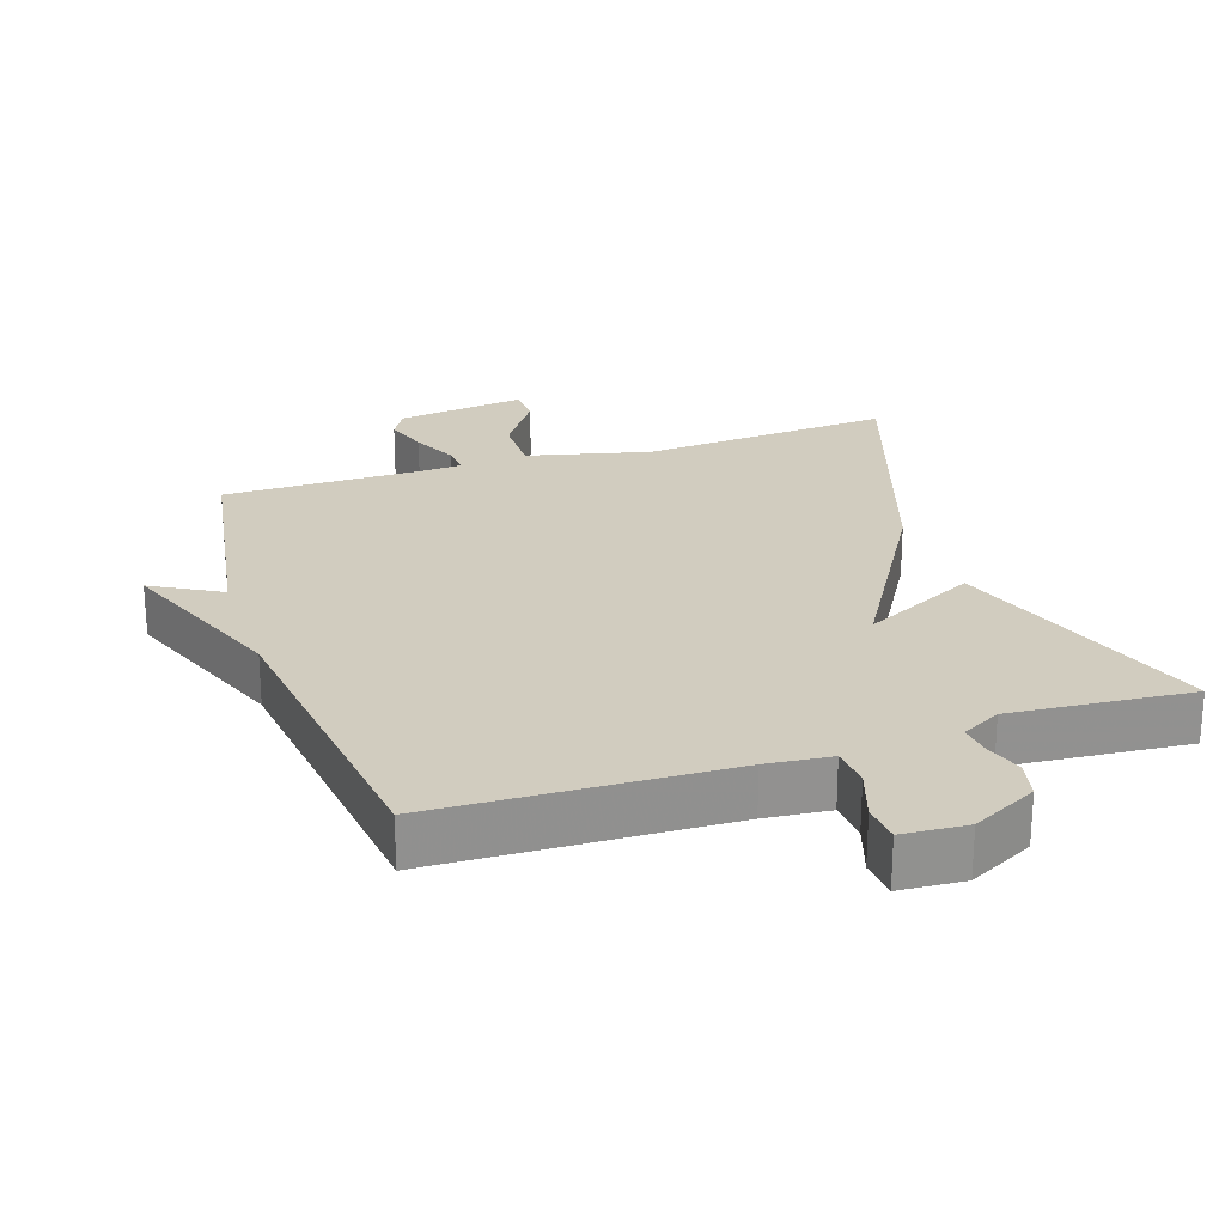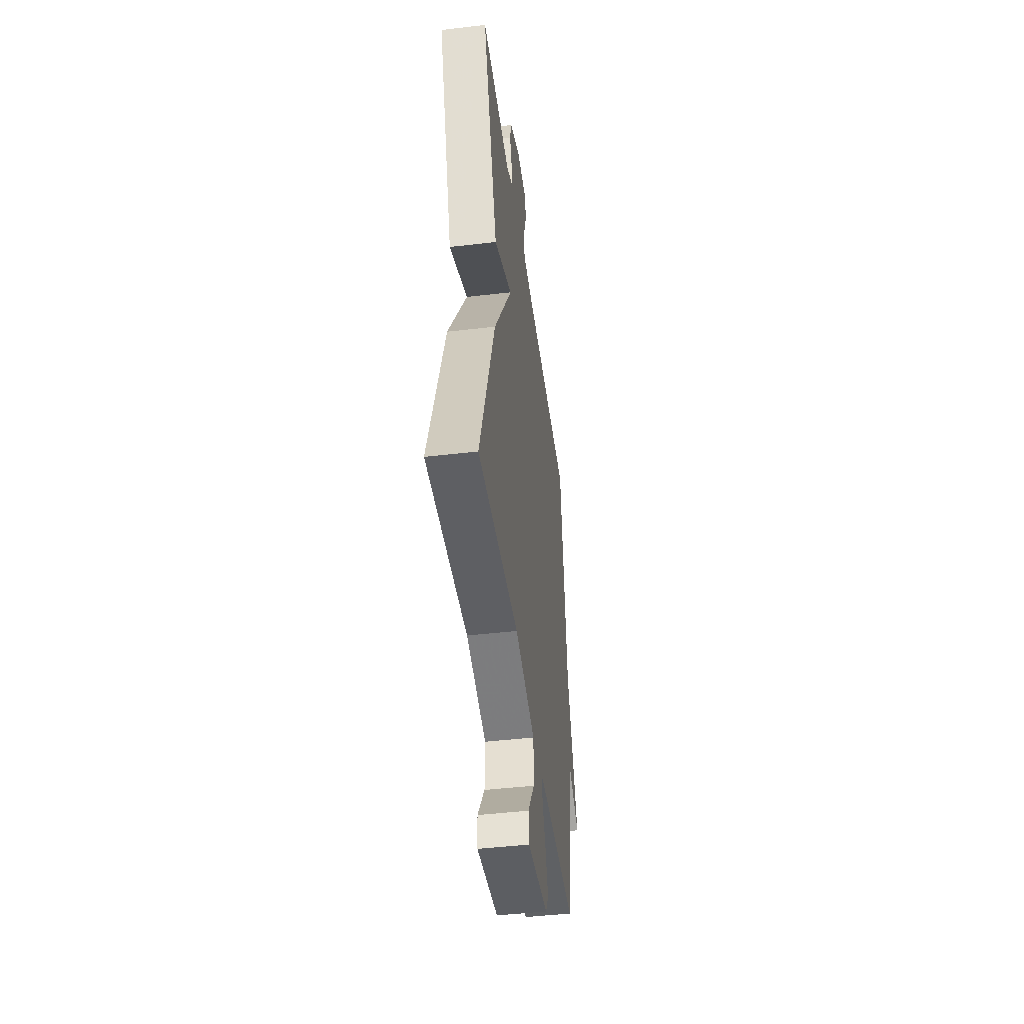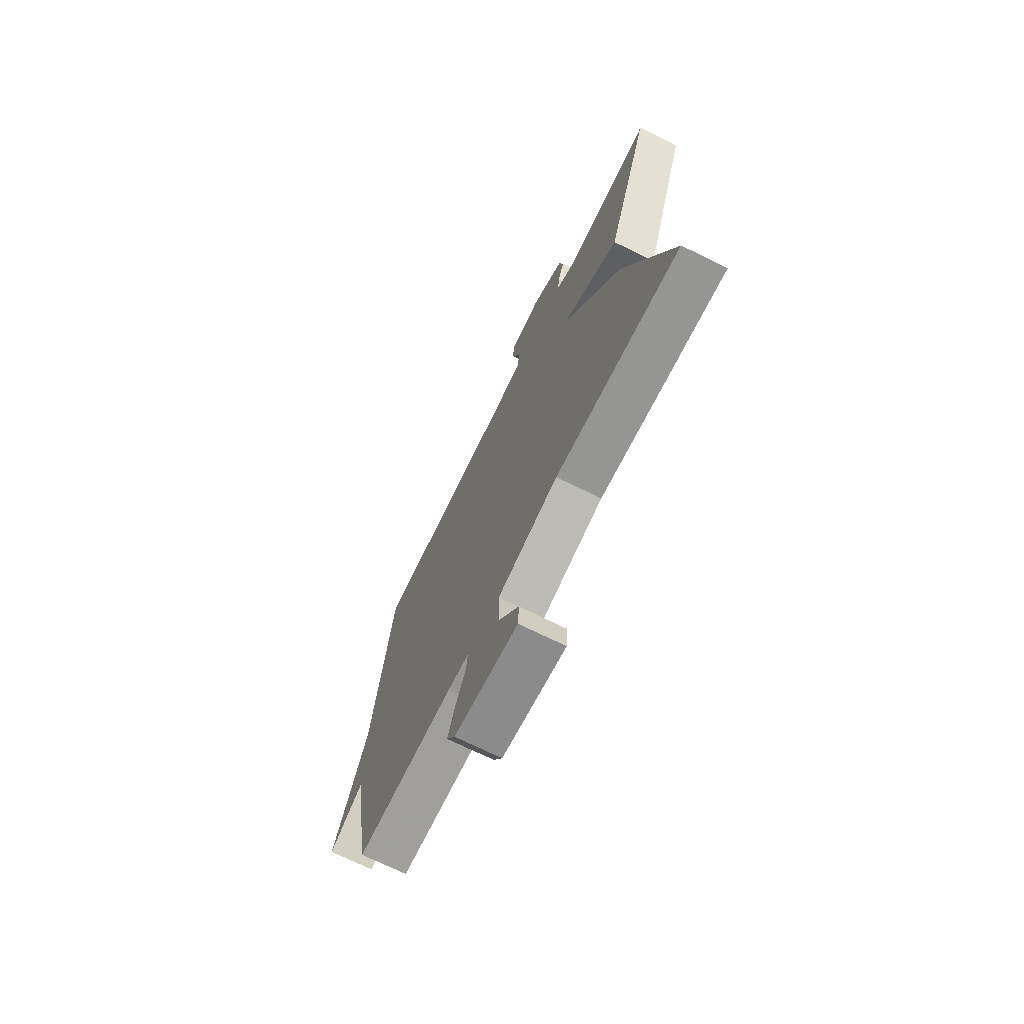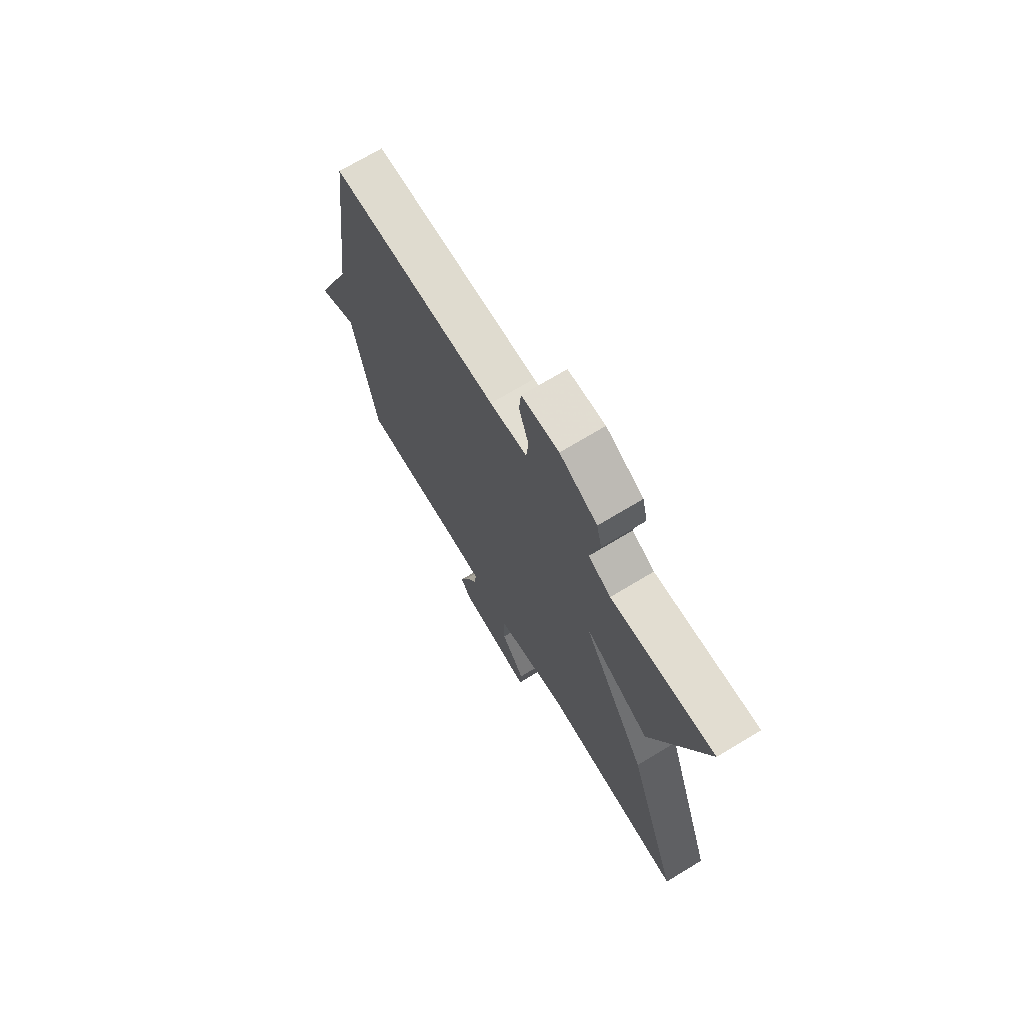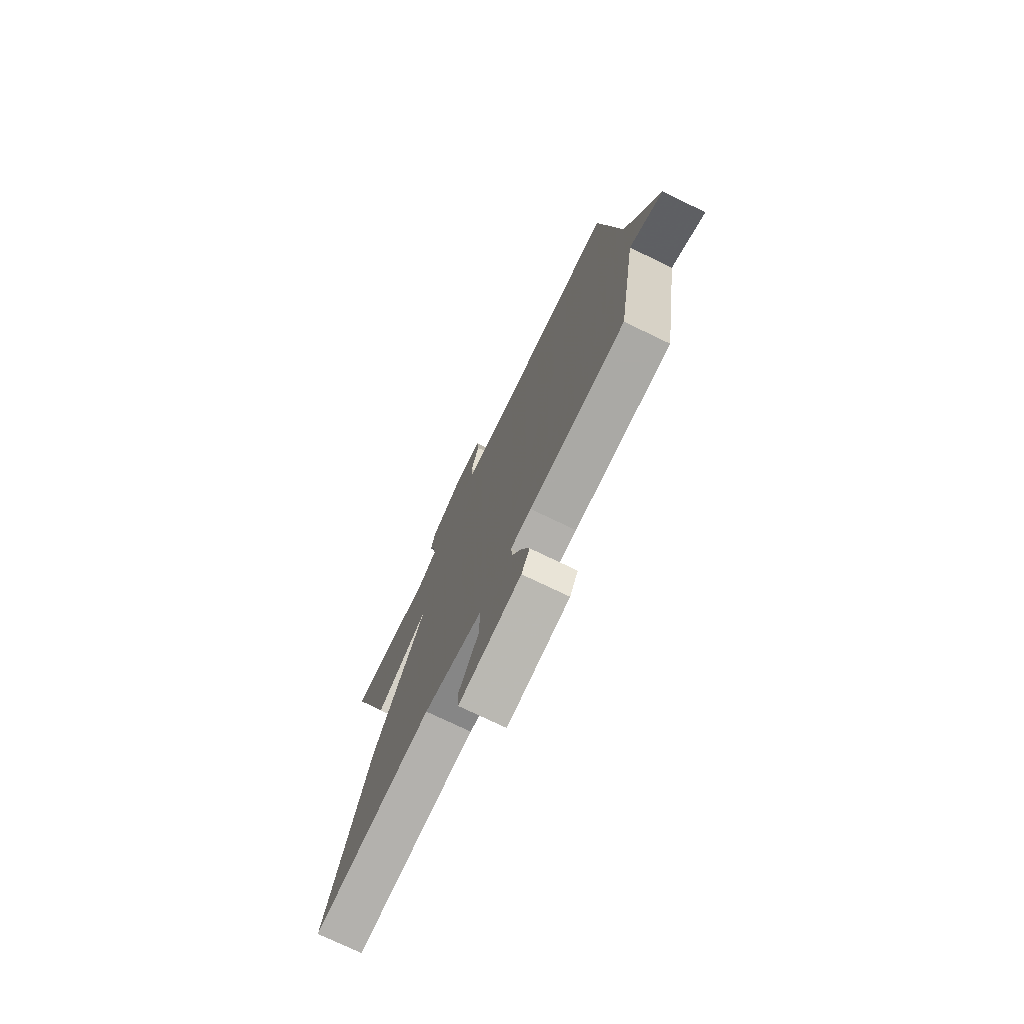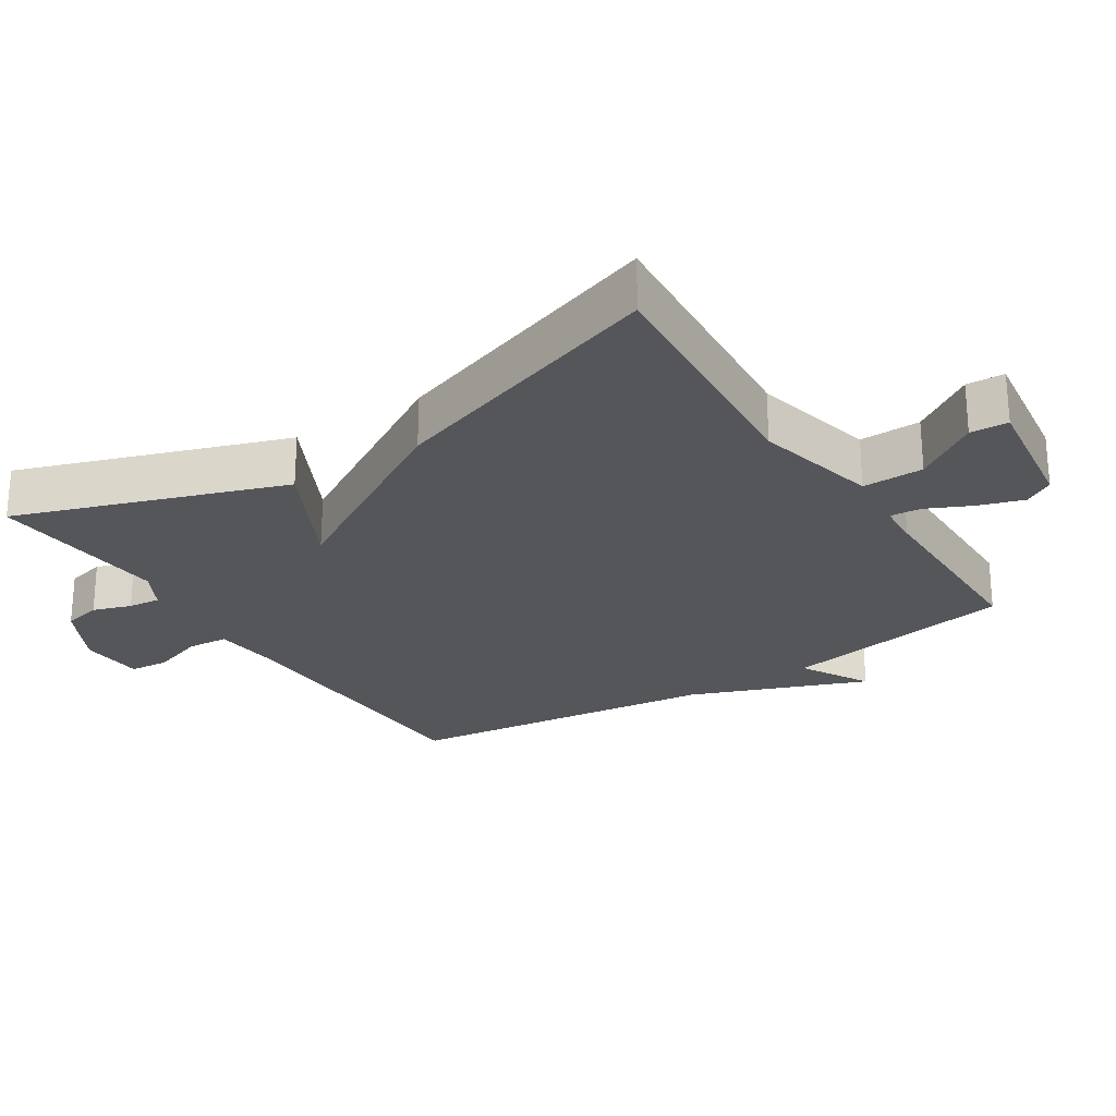
<metadata>
{"format":"obj","ext":"obj","renderer":"f3d","projection":"perspective","resolution":1024,"background":"white","views":[{"elev":24.1,"azim":-18.2,"up":"+Y"},{"elev":-45.8,"azim":97.7,"up":"+Z"},{"elev":-71.5,"azim":63.8,"up":"+Z"},{"elev":71.4,"azim":58.9,"up":"+Z"},{"elev":-75.1,"azim":-115.7,"up":"+Z"},{"elev":-25.3,"azim":122.9,"up":"+Y"}]}
</metadata>
<code>
v 0.5 0.07 -0.5
v 0.131 0.07 -0.472
v -0.049 0.07 -0.515
v -0.048 0.07 -0.604
v 0.013 0.07 -0.696
v 0.01 0.07 -0.751
v -0.179 0.07 -0.725
v -0.204 0.07 -0.682
v -0.183 0.07 -0.617
v -0.152 0.07 -0.551
v -0.148 0.07 -0.506
v -0.21 0.07 -0.502
v -0.5 0.07 -0.5
v -0.557 0.07 -0.159
v -0.657 0.07 -0.215
v -0.557 0.07 0.041
v -0.5 0.07 0.5
v -0.077 0.07 0.512
v 0.017 0.07 0.521
v 0.022 0.07 0.58
v -0.003 0.07 0.656
v 0.002 0.07 0.713
v 0.096 0.07 0.719
v 0.191 0.07 0.669
v 0.204 0.07 0.613
v 0.185 0.07 0.557
v 0.18 0.07 0.51
v 0.237 0.07 0.479
v 0.5 0.07 0.5
v 0.364 0.07 0.112
v 0.198 0.07 0.197
v 0.364 0.07 -0.088
v 0.5 0 -0.5
v 0.131 0 -0.472
v -0.049 0 -0.515
v -0.048 0 -0.604
v 0.013 0 -0.696
v 0.01 0 -0.751
v -0.179 0 -0.725
v -0.204 0 -0.682
v -0.183 0 -0.617
v -0.152 0 -0.551
v -0.148 0 -0.506
v -0.21 0 -0.502
v -0.5 0 -0.5
v -0.557 0 -0.159
v -0.657 0 -0.215
v -0.557 0 0.041
v -0.5 0 0.5
v -0.077 0 0.512
v 0.017 0 0.521
v 0.022 0 0.58
v -0.003 0 0.656
v 0.002 0 0.713
v 0.096 0 0.719
v 0.191 0 0.669
v 0.204 0 0.613
v 0.185 0 0.557
v 0.18 0 0.51
v 0.237 0 0.479
v 0.5 0 0.5
v 0.364 0 0.112
v 0.198 0 0.197
v 0.364 0 -0.088
f 31 32 1 2
f 28 29 30 31
f 27 28 31
f 27 31 2 3
f 26 27 3
f 24 25 26
f 23 24 26
f 22 23 26
f 21 22 26
f 20 21 26
f 19 20 26 3
f 18 19 3
f 18 3 4
f 17 18 4
f 16 17 4
f 14 15 16
f 12 13 14 16
f 11 12 16
f 11 16 4 5
f 10 11 5 6
f 8 9 10
f 7 8 10
f 6 7 10
f 34 33 64 63
f 63 62 61 60
f 63 60 59
f 35 34 63 59
f 35 59 58
f 58 57 56
f 58 56 55
f 58 55 54
f 58 54 53
f 58 53 52
f 35 58 52 51
f 35 51 50
f 36 35 50
f 36 50 49
f 36 49 48
f 48 47 46
f 48 46 45 44
f 48 44 43
f 37 36 48 43
f 38 37 43 42
f 42 41 40
f 42 40 39
f 42 39 38
f 1 33 34 2
f 2 34 35 3
f 3 35 36 4
f 4 36 37 5
f 5 37 38 6
f 6 38 39 7
f 7 39 40 8
f 8 40 41 9
f 9 41 42 10
f 10 42 43 11
f 11 43 44 12
f 12 44 45 13
f 13 45 46 14
f 14 46 47 15
f 15 47 48 16
f 16 48 49 17
f 17 49 50 18
f 18 50 51 19
f 19 51 52 20
f 20 52 53 21
f 21 53 54 22
f 22 54 55 23
f 23 55 56 24
f 24 56 57 25
f 25 57 58 26
f 26 58 59 27
f 27 59 60 28
f 28 60 61 29
f 29 61 62 30
f 30 62 63 31
f 31 63 64 32
f 32 64 33 1

</code>
